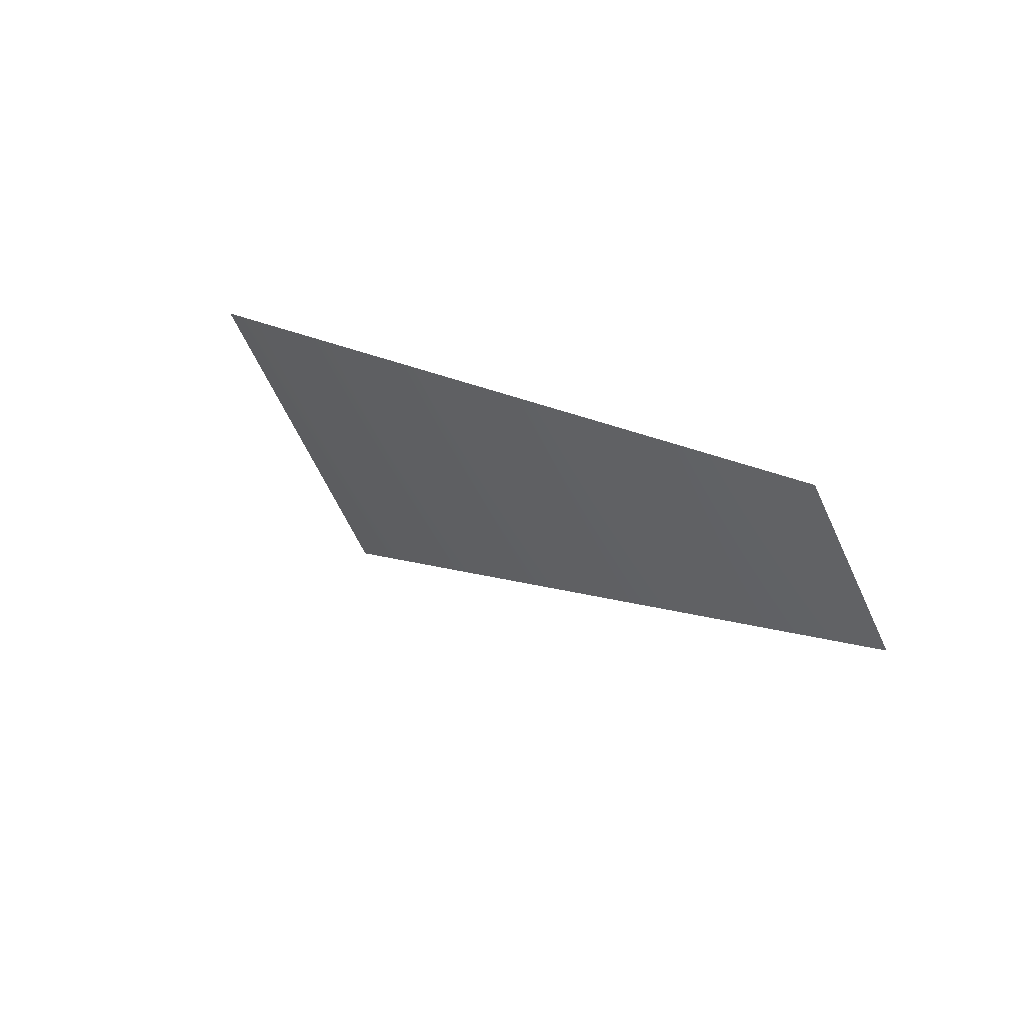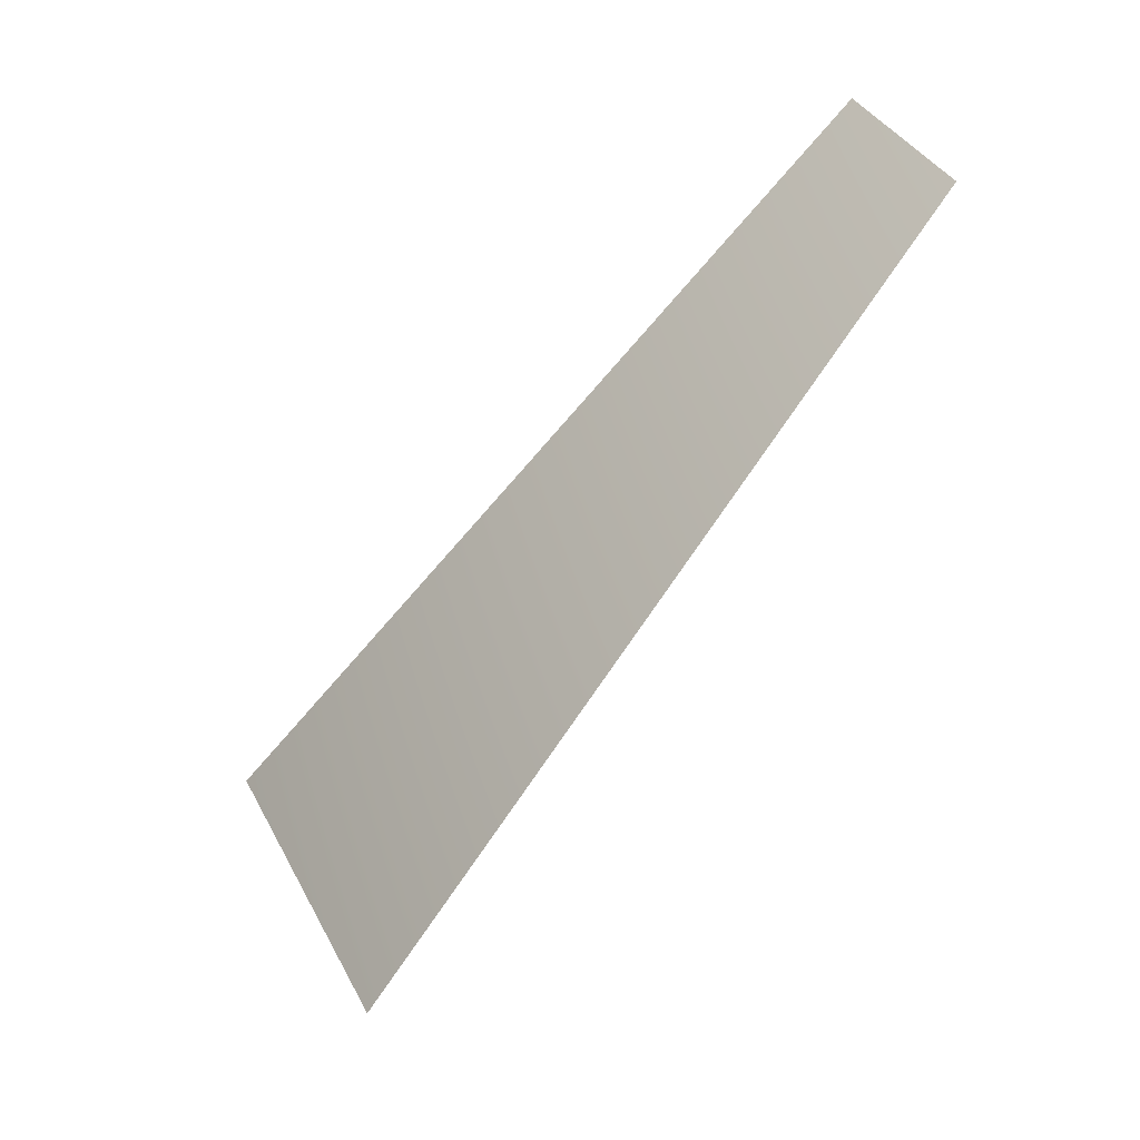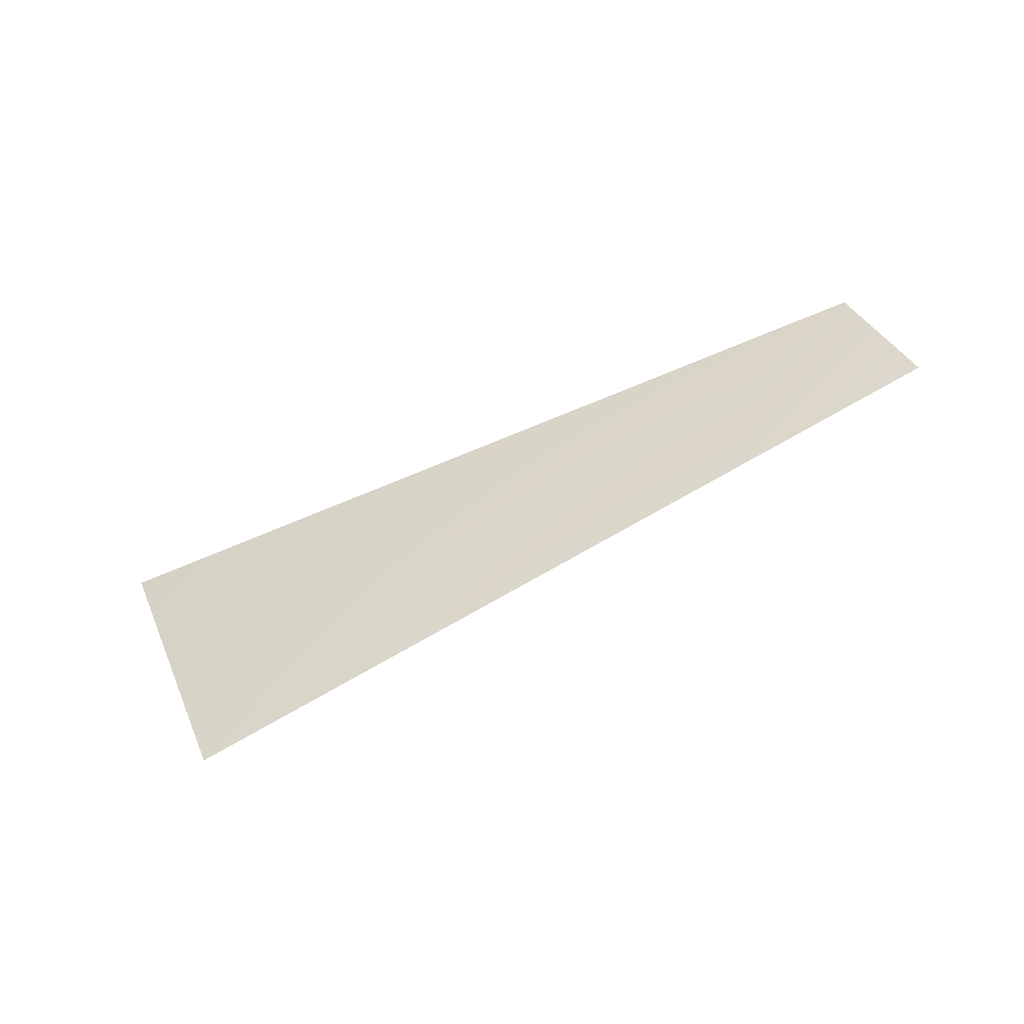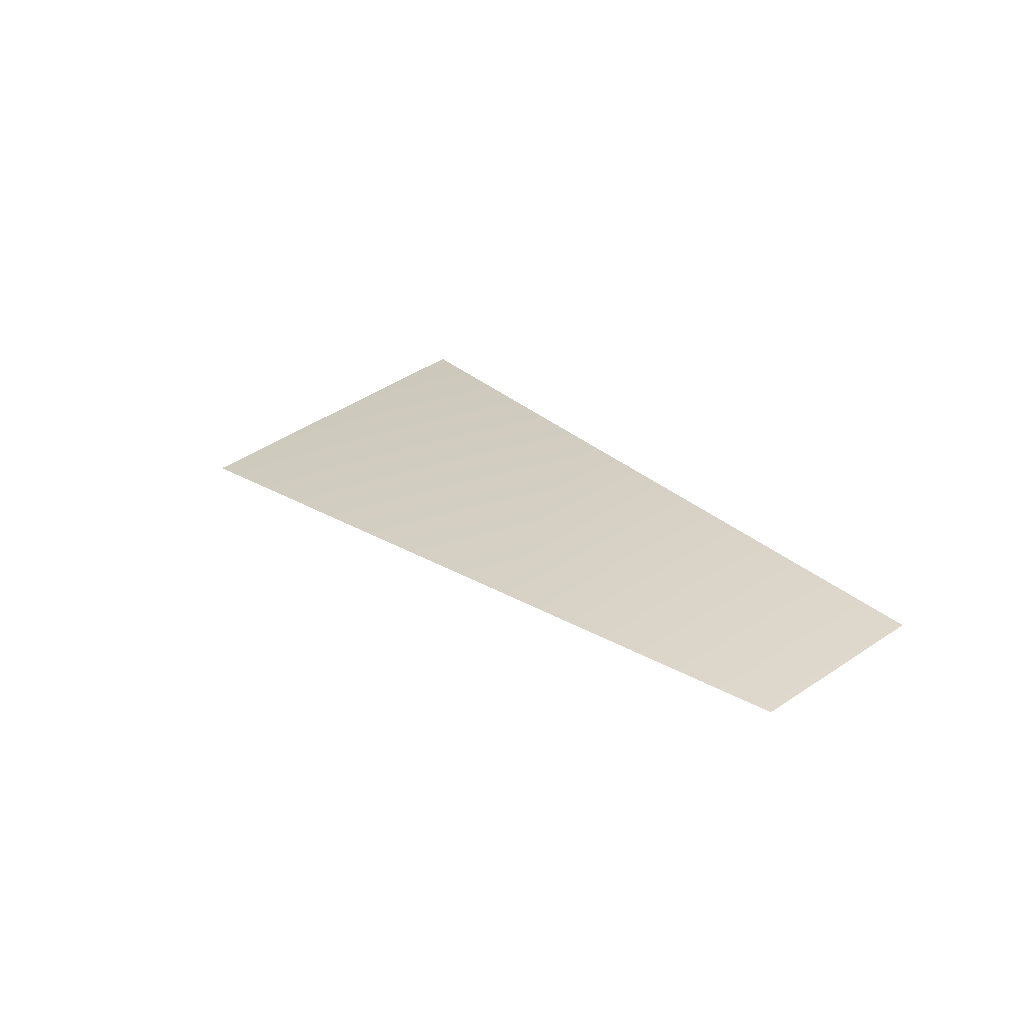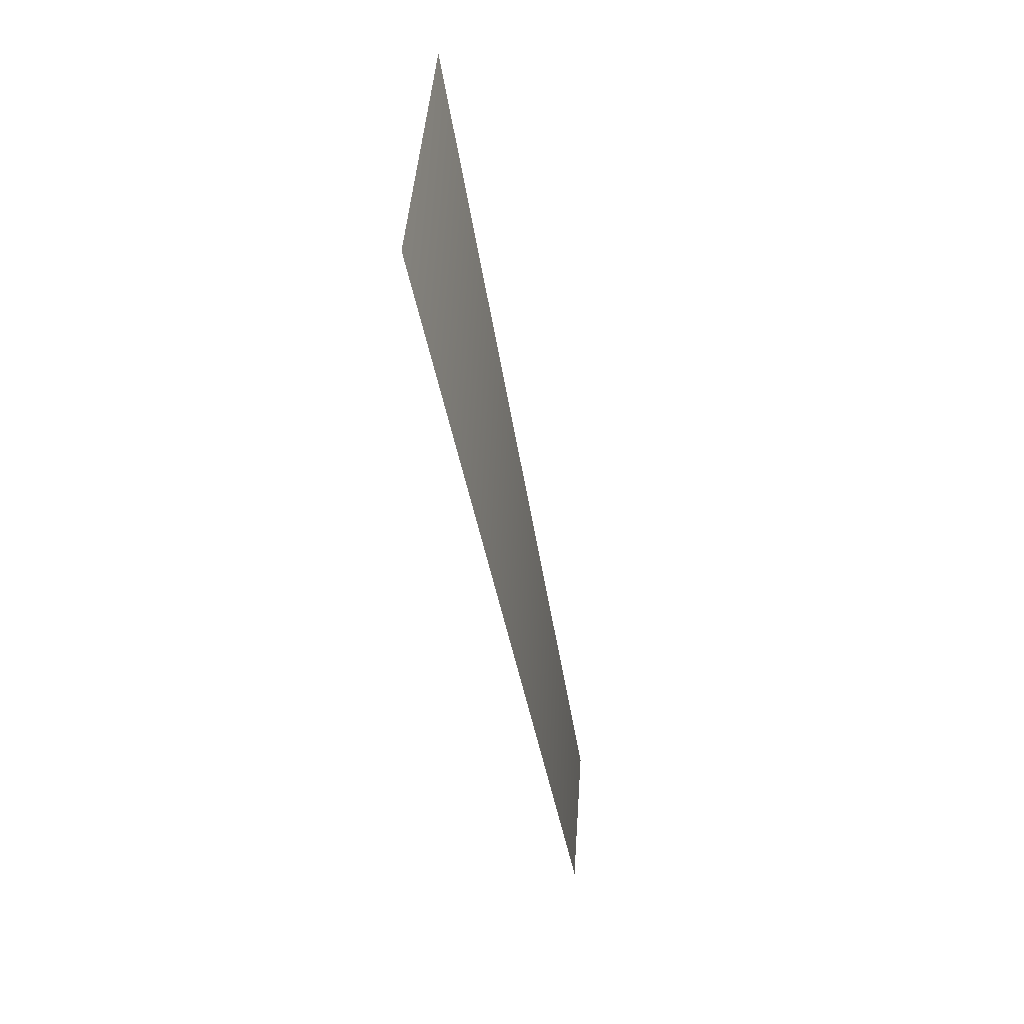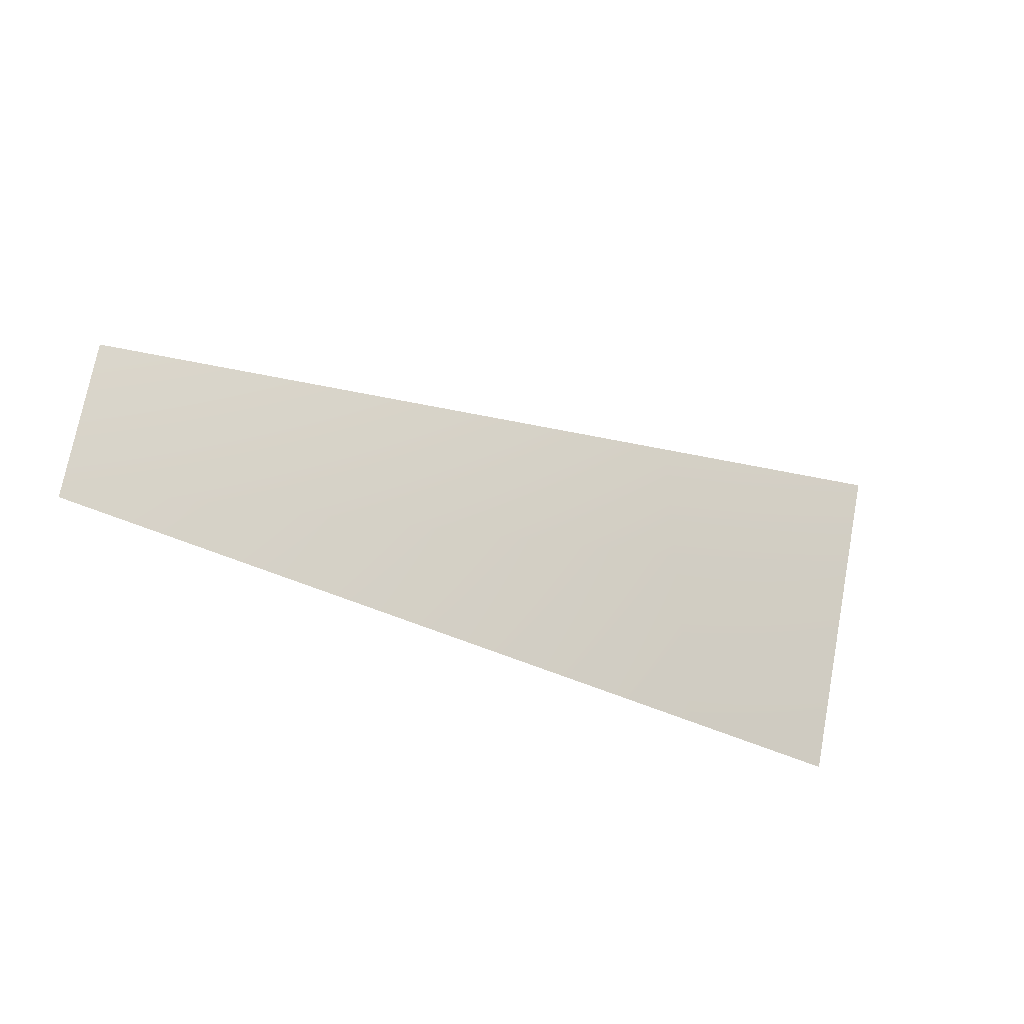
<metadata>
{"format":"obj","ext":"obj","renderer":"f3d","projection":"perspective","resolution":1024,"background":"white","views":[{"elev":44.6,"azim":-150.3,"up":"+Z"},{"elev":-39.1,"azim":-152.0,"up":"+Z"},{"elev":32.5,"azim":-171.8,"up":"+Y"},{"elev":43.8,"azim":-100.4,"up":"+Y"},{"elev":-77.8,"azim":82.3,"up":"+Z"},{"elev":72.7,"azim":38.7,"up":"+Y"}]}
</metadata>
<code>
v 2607 7568 -1742
v 2896 7568 -1200
v 1477 8035 -611.6
v 1329 8035 -887.9
f 1 2 3
f 1 3 4

</code>
